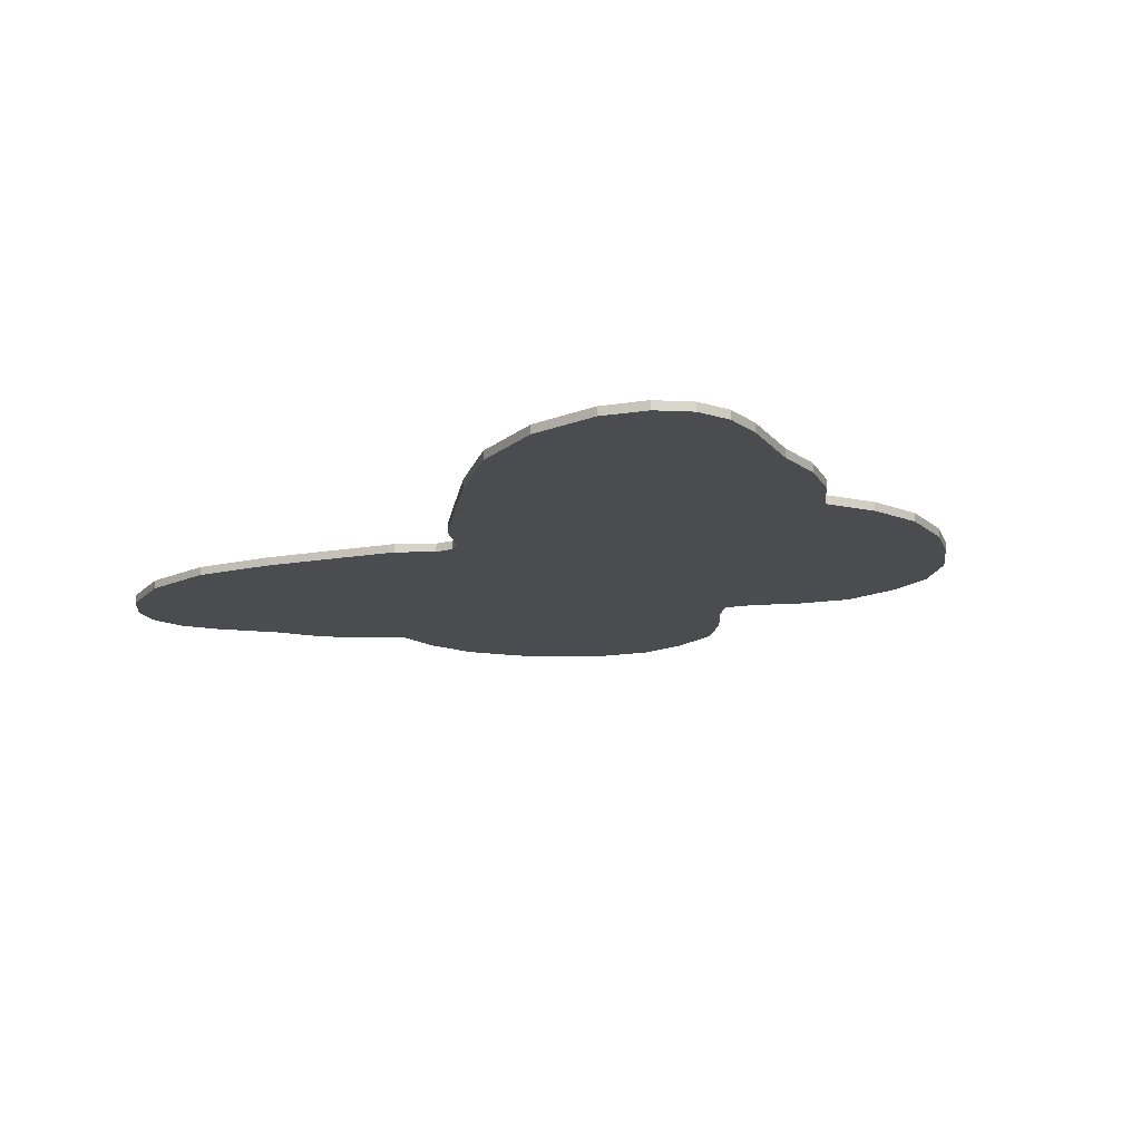
<metadata>
{"format":"obj","ext":"obj","renderer":"f3d","projection":"perspective","resolution":1024,"background":"white","views":[{"elev":-15.2,"azim":50.8,"up":"+Y"}]}
</metadata>
<code>
v 0 0 0.215
v 0 0 0
v -0.025 0 0.225
v -0.065 0 0.27
v -0.025 0 0.225
v 0 0 0
v -0.15 0 0.32
v -0.065 0 0.27
v 0 0 0
v -0.245 0 0.375
v -0.15 0 0.32
v 0 0 0
v -0.355 0 0.425
v -0.245 0 0.375
v 0 0 0
v -0.47 0 0.44
v -0.355 0 0.425
v 0 0 0
v -0.57 0 0.42
v -0.47 0 0.44
v 0 0 0
v -0.625 0 0.385
v -0.57 0 0.42
v 0 0 0
v -0.655 0 0.34
v -0.625 0 0.385
v 0 0 0
v -0.66 0 0.29
v -0.655 0 0.34
v 0 0 0
v -0.645 0 0.235
v -0.645 0 0.235
v 0 0 0
v -0.6 0 0.14
v -0.6 0 0.14
v 0 0 0
v -0.58 0 0.07
v -0.58 0 0.07
v 0 0 0
v -0.545 0 0.01
v -0.545 0 0.01
v 0 0 0
v -0.495 0 -0.04
v -0.515 0 -0.115
v -0.495 0 -0.04
v 0 0 0
v -0.515 0 -0.195
v -0.515 0 -0.115
v 0 0 0
v -0.485 0 -0.28
v -0.515 0 -0.195
v 0 0 0
v -0.445 0 -0.34
v -0.445 0 -0.34
v 0 0 0
v -0.39 0 -0.4
v -0.39 0 -0.4
v 0 0 0
v -0.32 0 -0.44
v -0.32 0 -0.44
v 0 0 0
v -0.245 0 -0.45
v -0.245 0 -0.45
v 0 0 0
v -0.16 0 -0.44
v -0.16 0 -0.44
v 0 0 0
v -0.095 0 -0.4
v -0.095 0 -0.4
v 0 0 0
v -0.04 0 -0.35
v -0.04 0 -0.35
v 0 0 0
v 0 0 -0.325
v 0 0 0
v 0 0 0.215
v 0.025 0 0.225
v 0 0 0
v 0.025 0 0.225
v 0.065 0 0.27
v 0 0 0
v 0.065 0 0.27
v 0.15 0 0.32
v 0 0 0
v 0.15 0 0.32
v 0.245 0 0.375
v 0 0 0
v 0.245 0 0.375
v 0.355 0 0.425
v 0 0 0
v 0.355 0 0.425
v 0.47 0 0.44
v 0 0 0
v 0.47 0 0.44
v 0.57 0 0.42
v 0 0 0
v 0.57 0 0.42
v 0.625 0 0.385
v 0 0 0
v 0.625 0 0.385
v 0.655 0 0.34
v 0 0 0
v 0.655 0 0.34
v 0.66 0 0.29
v 0.645 0 0.235
v 0 0 0
v 0.645 0 0.235
v 0.6 0 0.14
v 0 0 0
v 0.6 0 0.14
v 0.58 0 0.07
v 0 0 0
v 0.58 0 0.07
v 0.545 0 0.01
v 0 0 0
v 0.545 0 0.01
v 0.495 0 -0.04
v 0 0 0
v 0.495 0 -0.04
v 0.515 0 -0.115
v 0 0 0
v 0.515 0 -0.115
v 0.515 0 -0.195
v 0 0 0
v 0.515 0 -0.195
v 0.485 0 -0.28
v 0.445 0 -0.34
v 0 0 0
v 0.445 0 -0.34
v 0.39 0 -0.4
v 0 0 0
v 0.39 0 -0.4
v 0.32 0 -0.44
v 0 0 0
v 0.32 0 -0.44
v 0.245 0 -0.45
v 0 0 0
v 0.245 0 -0.45
v 0.16 0 -0.44
v 0 0 0
v 0.16 0 -0.44
v 0.095 0 -0.4
v 0 0 0
v 0.095 0 -0.4
v 0.04 0 -0.35
v 0 0 0
v 0.04 0 -0.35
v 0 0 -0.325
v 0.095 0 -0.4
v 0.095 -0.0125 -0.4
v 0.04 -0.0125 -0.35
v 0.04 0 -0.35
v 0.16 0 -0.44
v 0.16 -0.0125 -0.44
v 0.095 -0.0125 -0.4
v 0.095 0 -0.4
v 0.245 0 -0.45
v 0.245 -0.0125 -0.45
v 0.16 -0.0125 -0.44
v 0.16 0 -0.44
v 0.32 0 -0.44
v 0.32 -0.0125 -0.44
v 0.245 -0.0125 -0.45
v 0.245 0 -0.45
v 0.39 0 -0.4
v 0.39 -0.0125 -0.4
v 0.32 -0.0125 -0.44
v 0.32 0 -0.44
v 0.445 0 -0.34
v 0.445 -0.0125 -0.34
v 0.39 -0.0125 -0.4
v 0.39 0 -0.4
v 0.485 0 -0.28
v 0.485 -0.0125 -0.28
v 0.445 -0.0125 -0.34
v 0.445 0 -0.34
v 0.515 0 -0.195
v 0.515 -0.0125 -0.195
v 0.485 -0.0125 -0.28
v 0.485 0 -0.28
v 0.515 0 -0.115
v 0.515 -0.0125 -0.115
v 0.515 -0.0125 -0.195
v 0.515 0 -0.195
v 0.495 0 -0.04
v 0.495 -0.0125 -0.04
v 0.515 -0.0125 -0.115
v 0.515 0 -0.115
v 0.545 0 0.01
v 0.545 -0.0125 0.01
v 0.495 -0.0125 -0.04
v 0.495 0 -0.04
v 0.58 0 0.07
v 0.58 -0.0125 0.07
v 0.545 -0.0125 0.01
v 0.545 0 0.01
v 0.6 0 0.14
v 0.6 -0.0125 0.14
v 0.58 -0.0125 0.07
v 0.58 0 0.07
v 0.645 0 0.235
v 0.645 -0.0125 0.235
v 0.6 -0.0125 0.14
v 0.6 0 0.14
v 0.66 0 0.29
v 0.66 -0.0125 0.29
v 0.645 -0.0125 0.235
v 0.645 0 0.235
v 0.655 0 0.34
v 0.655 -0.0125 0.34
v 0.66 -0.0125 0.29
v 0.66 0 0.29
v 0.625 0 0.385
v 0.625 -0.0125 0.385
v 0.655 -0.0125 0.34
v 0.655 0 0.34
v 0.57 0 0.42
v 0.57 -0.0125 0.42
v 0.625 -0.0125 0.385
v 0.625 0 0.385
v 0.47 0 0.44
v 0.47 -0.0125 0.44
v 0.57 -0.0125 0.42
v 0.57 0 0.42
v 0.355 0 0.425
v 0.355 -0.0125 0.425
v 0.47 -0.0125 0.44
v 0.47 0 0.44
v 0.245 0 0.375
v 0.245 -0.0125 0.375
v 0.355 -0.0125 0.425
v 0.355 0 0.425
v 0.15 0 0.32
v 0.15 -0.0125 0.32
v 0.245 -0.0125 0.375
v 0.245 0 0.375
v 0.065 0 0.27
v 0.065 -0.0125 0.27
v 0.15 -0.0125 0.32
v 0.15 0 0.32
v 0.025 0 0.225
v 0.025 -0.0125 0.225
v 0.065 -0.0125 0.27
v 0.065 0 0.27
v 0 0 0.215
v 0 -0.0125 0.215
v 0.025 -0.0125 0.225
v 0.025 0 0.225
v -0.025 0 0.225
v -0.025 -0.0125 0.225
v 0 -0.0125 0.215
v 0 0 0.215
v -0.065 0 0.27
v -0.065 -0.0125 0.27
v -0.025 -0.0125 0.225
v -0.025 0 0.225
v -0.15 0 0.32
v -0.15 -0.0125 0.32
v -0.065 -0.0125 0.27
v -0.065 0 0.27
v -0.245 0 0.375
v -0.245 -0.0125 0.375
v -0.15 -0.0125 0.32
v -0.15 0 0.32
v -0.355 0 0.425
v -0.355 -0.0125 0.425
v -0.245 -0.0125 0.375
v -0.245 0 0.375
v -0.47 0 0.44
v -0.47 -0.0125 0.44
v -0.355 -0.0125 0.425
v -0.355 0 0.425
v -0.57 0 0.42
v -0.57 -0.0125 0.42
v -0.47 -0.0125 0.44
v -0.47 0 0.44
v -0.625 0 0.385
v -0.625 -0.0125 0.385
v -0.57 -0.0125 0.42
v -0.57 0 0.42
v -0.655 0 0.34
v -0.655 -0.0125 0.34
v -0.625 -0.0125 0.385
v -0.625 0 0.385
v -0.66 0 0.29
v -0.66 -0.0125 0.29
v -0.655 -0.0125 0.34
v -0.655 0 0.34
v -0.645 0 0.235
v -0.645 -0.0125 0.235
v -0.66 -0.0125 0.29
v -0.66 0 0.29
v -0.6 0 0.14
v -0.6 -0.0125 0.14
v -0.645 -0.0125 0.235
v -0.645 0 0.235
v -0.58 0 0.07
v -0.58 -0.0125 0.07
v -0.6 -0.0125 0.14
v -0.6 0 0.14
v -0.545 0 0.01
v -0.545 -0.0125 0.01
v -0.58 -0.0125 0.07
v -0.58 0 0.07
v -0.495 0 -0.04
v -0.495 -0.0125 -0.04
v -0.545 -0.0125 0.01
v -0.545 0 0.01
v -0.515 0 -0.115
v -0.515 -0.0125 -0.115
v -0.495 -0.0125 -0.04
v -0.495 0 -0.04
v -0.515 0 -0.195
v -0.515 -0.0125 -0.195
v -0.515 -0.0125 -0.115
v -0.515 0 -0.115
v -0.485 0 -0.28
v -0.485 -0.0125 -0.28
v -0.515 -0.0125 -0.195
v -0.515 0 -0.195
v -0.445 0 -0.34
v -0.445 -0.0125 -0.34
v -0.485 -0.0125 -0.28
v -0.485 0 -0.28
v -0.39 0 -0.4
v -0.39 -0.0125 -0.4
v -0.445 -0.0125 -0.34
v -0.445 0 -0.34
v -0.32 0 -0.44
v -0.32 -0.0125 -0.44
v -0.39 -0.0125 -0.4
v -0.39 0 -0.4
v -0.245 0 -0.45
v -0.245 -0.0125 -0.45
v -0.32 -0.0125 -0.44
v -0.32 0 -0.44
v -0.16 0 -0.44
v -0.16 -0.0125 -0.44
v -0.245 -0.0125 -0.45
v -0.245 0 -0.45
v -0.095 0 -0.4
v -0.095 -0.0125 -0.4
v -0.16 -0.0125 -0.44
v -0.16 0 -0.44
v -0.04 0 -0.35
v -0.04 -0.0125 -0.35
v -0.095 -0.0125 -0.4
v -0.095 0 -0.4
v 0 0 -0.325
v 0 -0.0125 -0.325
v -0.04 -0.0125 -0.35
v -0.04 0 -0.35
v 0.04 0 -0.35
v 0.04 -0.0125 -0.35
v 0 -0.0125 -0.325
v 0 0 -0.325
v -0.025 -0.0125 -0.125
v -0.02 -0.0125 -0.175
v 0 -0.0125 -0.23
v 0 -0.0125 0.095
v -0.025 -0.0125 -0.125
v 0 -0.0125 0.095
v -0.02 -0.0125 0.09
v -0.035 -0.0125 0.075
v -0.335 -0.0125 0
v -0.025 -0.0125 -0.125
v -0.035 -0.0125 0.075
v -0.075 -0.0125 0.145
v -0.42 -0.0125 0.005
v -0.335 -0.0125 0
v -0.075 -0.0125 0.145
v -0.13 -0.0125 0.2
v -0.46 -0.0125 0.015
v -0.42 -0.0125 0.005
v -0.13 -0.0125 0.2
v -0.195 -0.0125 0.245
v -0.49 -0.0125 0.035
v -0.46 -0.0125 0.015
v -0.195 -0.0125 0.245
v -0.295 -0.0125 0.3
v -0.52 -0.0125 0.09
v -0.49 -0.0125 0.035
v -0.295 -0.0125 0.3
v -0.38 -0.0125 0.335
v -0.535 -0.0125 0.16
v -0.52 -0.0125 0.09
v -0.38 -0.0125 0.335
v -0.48 -0.0125 0.35
v -0.565 -0.0125 0.225
v -0.535 -0.0125 0.16
v -0.48 -0.0125 0.35
v -0.55 -0.0125 0.34
v -0.585 -0.0125 0.28
v -0.565 -0.0125 0.225
v -0.55 -0.0125 0.34
v -0.58 -0.0125 0.315
v -0.025 -0.0125 -0.125
v -0.335 -0.0125 0
v -0.365 -0.0125 -0.025
v -0.045 -0.0125 -0.19
v -0.045 -0.0125 -0.19
v -0.365 -0.0125 -0.025
v -0.415 -0.0125 -0.055
v -0.08 -0.0125 -0.28
v -0.08 -0.0125 -0.28
v -0.415 -0.0125 -0.055
v -0.44 -0.0125 -0.095
v -0.135 -0.0125 -0.34
v -0.135 -0.0125 -0.34
v -0.44 -0.0125 -0.095
v -0.45 -0.0125 -0.16
v -0.205 -0.0125 -0.375
v -0.205 -0.0125 -0.375
v -0.45 -0.0125 -0.16
v -0.435 -0.0125 -0.245
v -0.285 -0.0125 -0.38
v -0.285 -0.0125 -0.38
v -0.435 -0.0125 -0.245
v -0.395 -0.0125 -0.315
v -0.345 -0.0125 -0.36
v 0 -0.0125 -0.23
v 0.02 -0.0125 -0.175
v 0.025 -0.0125 -0.125
v 0 -0.0125 0.095
v 0.02 -0.0125 0.09
v 0 -0.0125 0.095
v 0.025 -0.0125 -0.125
v 0.035 -0.0125 0.075
v 0.035 -0.0125 0.075
v 0.025 -0.0125 -0.125
v 0.335 -0.0125 0
v 0.075 -0.0125 0.145
v 0.075 -0.0125 0.145
v 0.335 -0.0125 0
v 0.42 -0.0125 0.005
v 0.13 -0.0125 0.2
v 0.13 -0.0125 0.2
v 0.42 -0.0125 0.005
v 0.46 -0.0125 0.015
v 0.195 -0.0125 0.245
v 0.195 -0.0125 0.245
v 0.46 -0.0125 0.015
v 0.49 -0.0125 0.035
v 0.295 -0.0125 0.3
v 0.295 -0.0125 0.3
v 0.49 -0.0125 0.035
v 0.52 -0.0125 0.09
v 0.38 -0.0125 0.335
v 0.38 -0.0125 0.335
v 0.52 -0.0125 0.09
v 0.535 -0.0125 0.16
v 0.48 -0.0125 0.35
v 0.48 -0.0125 0.35
v 0.535 -0.0125 0.16
v 0.565 -0.0125 0.225
v 0.55 -0.0125 0.34
v 0.55 -0.0125 0.34
v 0.565 -0.0125 0.225
v 0.585 -0.0125 0.28
v 0.58 -0.0125 0.315
v 0.365 -0.0125 -0.025
v 0.335 -0.0125 0
v 0.025 -0.0125 -0.125
v 0.045 -0.0125 -0.19
v 0.415 -0.0125 -0.055
v 0.365 -0.0125 -0.025
v 0.045 -0.0125 -0.19
v 0.08 -0.0125 -0.28
v 0.44 -0.0125 -0.095
v 0.415 -0.0125 -0.055
v 0.08 -0.0125 -0.28
v 0.135 -0.0125 -0.34
v 0.45 -0.0125 -0.16
v 0.44 -0.0125 -0.095
v 0.135 -0.0125 -0.34
v 0.205 -0.0125 -0.375
v 0.435 -0.0125 -0.245
v 0.45 -0.0125 -0.16
v 0.205 -0.0125 -0.375
v 0.285 -0.0125 -0.38
v 0.395 -0.0125 -0.315
v 0.435 -0.0125 -0.245
v 0.285 -0.0125 -0.38
v 0.345 -0.0125 -0.36
v -0.02 -0.0125 0.09
v 0 -0.0125 0.095
v 0 -0.0125 0.215
v -0.025 -0.0125 0.225
v -0.035 -0.0125 0.075
v -0.02 -0.0125 0.09
v -0.025 -0.0125 0.225
v -0.075 -0.0125 0.145
v -0.075 -0.0125 0.145
v -0.025 -0.0125 0.225
v -0.065 -0.0125 0.27
v -0.13 -0.0125 0.2
v -0.13 -0.0125 0.2
v -0.065 -0.0125 0.27
v -0.15 -0.0125 0.32
v -0.195 -0.0125 0.245
v -0.195 -0.0125 0.245
v -0.15 -0.0125 0.32
v -0.245 -0.0125 0.375
v -0.295 -0.0125 0.3
v -0.295 -0.0125 0.3
v -0.245 -0.0125 0.375
v -0.355 -0.0125 0.425
v -0.38 -0.0125 0.335
v -0.38 -0.0125 0.335
v -0.355 -0.0125 0.425
v -0.47 -0.0125 0.44
v -0.48 -0.0125 0.35
v -0.48 -0.0125 0.35
v -0.47 -0.0125 0.44
v -0.57 -0.0125 0.42
v -0.55 -0.0125 0.34
v -0.55 -0.0125 0.34
v -0.57 -0.0125 0.42
v -0.625 -0.0125 0.385
v -0.58 -0.0125 0.315
v -0.58 -0.0125 0.315
v -0.625 -0.0125 0.385
v -0.655 -0.0125 0.34
v -0.585 -0.0125 0.28
v -0.585 -0.0125 0.28
v -0.655 -0.0125 0.34
v -0.66 -0.0125 0.29
v -0.645 -0.0125 0.235
v -0.565 -0.0125 0.225
v -0.585 -0.0125 0.28
v -0.645 -0.0125 0.235
v -0.6 -0.0125 0.14
v -0.535 -0.0125 0.16
v -0.565 -0.0125 0.225
v -0.6 -0.0125 0.14
v -0.58 -0.0125 0.07
v -0.52 -0.0125 0.09
v -0.535 -0.0125 0.16
v -0.58 -0.0125 0.07
v -0.545 -0.0125 0.01
v -0.49 -0.0125 0.035
v -0.52 -0.0125 0.09
v -0.545 -0.0125 0.01
v -0.495 -0.0125 -0.04
v -0.46 -0.0125 0.015
v -0.49 -0.0125 0.035
v -0.495 -0.0125 -0.04
v -0.44 -0.0125 -0.095
v -0.42 -0.0125 0.005
v -0.46 -0.0125 0.015
v -0.44 -0.0125 -0.095
v -0.415 -0.0125 -0.055
v -0.42 -0.0125 0.005
v -0.415 -0.0125 -0.055
v -0.365 -0.0125 -0.025
v -0.335 -0.0125 0
v -0.44 -0.0125 -0.095
v -0.495 -0.0125 -0.04
v -0.515 -0.0125 -0.115
v -0.45 -0.0125 -0.16
v -0.45 -0.0125 -0.16
v -0.515 -0.0125 -0.115
v -0.515 -0.0125 -0.195
v -0.435 -0.0125 -0.245
v -0.435 -0.0125 -0.245
v -0.515 -0.0125 -0.195
v -0.485 -0.0125 -0.28
v -0.445 -0.0125 -0.34
v -0.395 -0.0125 -0.315
v -0.435 -0.0125 -0.245
v -0.445 -0.0125 -0.34
v -0.39 -0.0125 -0.4
v -0.345 -0.0125 -0.36
v -0.395 -0.0125 -0.315
v -0.39 -0.0125 -0.4
v -0.32 -0.0125 -0.44
v -0.285 -0.0125 -0.38
v -0.345 -0.0125 -0.36
v -0.32 -0.0125 -0.44
v -0.245 -0.0125 -0.45
v -0.205 -0.0125 -0.375
v -0.285 -0.0125 -0.38
v -0.245 -0.0125 -0.45
v -0.16 -0.0125 -0.44
v -0.135 -0.0125 -0.34
v -0.205 -0.0125 -0.375
v -0.16 -0.0125 -0.44
v -0.095 -0.0125 -0.4
v -0.08 -0.0125 -0.28
v -0.135 -0.0125 -0.34
v -0.095 -0.0125 -0.4
v -0.04 -0.0125 -0.35
v 0 -0.0125 -0.23
v -0.08 -0.0125 -0.28
v -0.04 -0.0125 -0.35
v 0 -0.0125 -0.325
v -0.045 -0.0125 -0.19
v -0.08 -0.0125 -0.28
v 0 -0.0125 -0.23
v -0.02 -0.0125 -0.175
v -0.025 -0.0125 -0.125
v -0.045 -0.0125 -0.19
v -0.02 -0.0125 -0.175
v 0 -0.0125 0.215
v 0 -0.0125 0.095
v 0.02 -0.0125 0.09
v 0.025 -0.0125 0.225
v 0.025 -0.0125 0.225
v 0.02 -0.0125 0.09
v 0.035 -0.0125 0.075
v 0.075 -0.0125 0.145
v 0.065 -0.0125 0.27
v 0.025 -0.0125 0.225
v 0.075 -0.0125 0.145
v 0.13 -0.0125 0.2
v 0.15 -0.0125 0.32
v 0.065 -0.0125 0.27
v 0.13 -0.0125 0.2
v 0.195 -0.0125 0.245
v 0.245 -0.0125 0.375
v 0.15 -0.0125 0.32
v 0.195 -0.0125 0.245
v 0.295 -0.0125 0.3
v 0.355 -0.0125 0.425
v 0.245 -0.0125 0.375
v 0.295 -0.0125 0.3
v 0.38 -0.0125 0.335
v 0.47 -0.0125 0.44
v 0.355 -0.0125 0.425
v 0.38 -0.0125 0.335
v 0.48 -0.0125 0.35
v 0.57 -0.0125 0.42
v 0.47 -0.0125 0.44
v 0.48 -0.0125 0.35
v 0.55 -0.0125 0.34
v 0.625 -0.0125 0.385
v 0.57 -0.0125 0.42
v 0.55 -0.0125 0.34
v 0.58 -0.0125 0.315
v 0.655 -0.0125 0.34
v 0.625 -0.0125 0.385
v 0.58 -0.0125 0.315
v 0.585 -0.0125 0.28
v 0.66 -0.0125 0.29
v 0.655 -0.0125 0.34
v 0.585 -0.0125 0.28
v 0.645 -0.0125 0.235
v 0.645 -0.0125 0.235
v 0.585 -0.0125 0.28
v 0.565 -0.0125 0.225
v 0.6 -0.0125 0.14
v 0.6 -0.0125 0.14
v 0.565 -0.0125 0.225
v 0.535 -0.0125 0.16
v 0.58 -0.0125 0.07
v 0.58 -0.0125 0.07
v 0.535 -0.0125 0.16
v 0.52 -0.0125 0.09
v 0.545 -0.0125 0.01
v 0.545 -0.0125 0.01
v 0.52 -0.0125 0.09
v 0.49 -0.0125 0.035
v 0.495 -0.0125 -0.04
v 0.495 -0.0125 -0.04
v 0.49 -0.0125 0.035
v 0.46 -0.0125 0.015
v 0.44 -0.0125 -0.095
v 0.44 -0.0125 -0.095
v 0.46 -0.0125 0.015
v 0.42 -0.0125 0.005
v 0.415 -0.0125 -0.055
v 0.365 -0.0125 -0.025
v 0.415 -0.0125 -0.055
v 0.42 -0.0125 0.005
v 0.335 -0.0125 0
v 0.515 -0.0125 -0.115
v 0.495 -0.0125 -0.04
v 0.44 -0.0125 -0.095
v 0.45 -0.0125 -0.16
v 0.515 -0.0125 -0.195
v 0.515 -0.0125 -0.115
v 0.45 -0.0125 -0.16
v 0.435 -0.0125 -0.245
v 0.485 -0.0125 -0.28
v 0.515 -0.0125 -0.195
v 0.435 -0.0125 -0.245
v 0.445 -0.0125 -0.34
v 0.445 -0.0125 -0.34
v 0.435 -0.0125 -0.245
v 0.395 -0.0125 -0.315
v 0.39 -0.0125 -0.4
v 0.39 -0.0125 -0.4
v 0.395 -0.0125 -0.315
v 0.345 -0.0125 -0.36
v 0.32 -0.0125 -0.44
v 0.32 -0.0125 -0.44
v 0.345 -0.0125 -0.36
v 0.285 -0.0125 -0.38
v 0.245 -0.0125 -0.45
v 0.245 -0.0125 -0.45
v 0.285 -0.0125 -0.38
v 0.205 -0.0125 -0.375
v 0.16 -0.0125 -0.44
v 0.16 -0.0125 -0.44
v 0.205 -0.0125 -0.375
v 0.135 -0.0125 -0.34
v 0.095 -0.0125 -0.4
v 0.095 -0.0125 -0.4
v 0.135 -0.0125 -0.34
v 0.08 -0.0125 -0.28
v 0.04 -0.0125 -0.35
v 0.04 -0.0125 -0.35
v 0.08 -0.0125 -0.28
v 0 -0.0125 -0.23
v 0 -0.0125 -0.325
v 0 -0.0125 -0.23
v 0.08 -0.0125 -0.28
v 0.045 -0.0125 -0.19
v 0.02 -0.0125 -0.175
v 0.025 -0.0125 -0.125
v 0.02 -0.0125 -0.175
v 0.045 -0.0125 -0.19
g mesh3679072
f 1 2 3
f 4 5 6
f 7 8 9
f 10 11 12
f 13 14 15
f 16 17 18
f 19 20 21
f 22 23 24
f 25 26 27
f 28 29 30
f 30 31 28
f 32 33 34
f 35 36 37
f 38 39 40
f 41 42 43
f 44 45 46
f 47 48 49
f 50 51 52
f 52 53 50
f 54 55 56
f 57 58 59
f 60 61 62
f 63 64 65
f 66 67 68
f 69 70 71
f 72 73 74
f 75 76 77
f 78 79 80
f 81 82 83
f 84 85 86
f 87 88 89
f 90 91 92
f 93 94 95
f 96 97 98
f 99 100 101
f 102 103 104
f 104 105 102
f 106 107 108
f 109 110 111
f 112 113 114
f 115 116 117
f 118 119 120
f 121 122 123
f 124 125 126
f 126 127 124
f 128 129 130
f 131 132 133
f 134 135 136
f 137 138 139
f 140 141 142
f 143 144 145
f 146 147 148
f 149 150 151
f 151 152 149
f 153 154 155
f 155 156 153
f 157 158 159
f 159 160 157
f 161 162 163
f 163 164 161
f 165 166 167
f 167 168 165
f 169 170 171
f 171 172 169
f 173 174 175
f 175 176 173
f 177 178 179
f 179 180 177
f 181 182 183
f 183 184 181
f 185 186 187
f 187 188 185
f 189 190 191
f 191 192 189
f 193 194 195
f 195 196 193
f 197 198 199
f 199 200 197
f 201 202 203
f 203 204 201
f 205 206 207
f 207 208 205
f 209 210 211
f 211 212 209
f 213 214 215
f 215 216 213
f 217 218 219
f 219 220 217
f 221 222 223
f 223 224 221
f 225 226 227
f 227 228 225
f 229 230 231
f 231 232 229
f 233 234 235
f 235 236 233
f 237 238 239
f 239 240 237
f 241 242 243
f 243 244 241
f 245 246 247
f 247 248 245
f 249 250 251
f 251 252 249
f 253 254 255
f 255 256 253
f 257 258 259
f 259 260 257
f 261 262 263
f 263 264 261
f 265 266 267
f 267 268 265
f 269 270 271
f 271 272 269
f 273 274 275
f 275 276 273
f 277 278 279
f 279 280 277
f 281 282 283
f 283 284 281
f 285 286 287
f 287 288 285
f 289 290 291
f 291 292 289
f 293 294 295
f 295 296 293
f 297 298 299
f 299 300 297
f 301 302 303
f 303 304 301
f 305 306 307
f 307 308 305
f 309 310 311
f 311 312 309
f 313 314 315
f 315 316 313
f 317 318 319
f 319 320 317
f 321 322 323
f 323 324 321
f 325 326 327
f 327 328 325
f 329 330 331
f 331 332 329
f 333 334 335
f 335 336 333
f 337 338 339
f 339 340 337
f 341 342 343
f 343 344 341
f 345 346 347
f 347 348 345
f 349 350 351
f 351 352 349
f 353 354 355
f 355 356 353
g mesh3679074
f 357 358 359
f 359 360 357
f 361 362 363
f 363 364 361
f 365 366 367
f 367 368 365
f 369 370 371
f 371 372 369
f 373 374 375
f 375 376 373
f 377 378 379
f 379 380 377
f 381 382 383
f 383 384 381
f 385 386 387
f 387 388 385
f 389 390 391
f 391 392 389
f 393 394 395
f 395 396 393
f 397 398 399
f 399 400 397
f 401 402 403
f 403 404 401
f 405 406 407
f 407 408 405
f 409 410 411
f 411 412 409
f 413 414 415
f 415 416 413
f 417 418 419
f 419 420 417
f 421 422 423
f 423 424 421
f 425 426 427
f 427 428 425
f 429 430 431
f 431 432 429
f 433 434 435
f 435 436 433
f 437 438 439
f 439 440 437
f 441 442 443
f 443 444 441
f 445 446 447
f 447 448 445
f 449 450 451
f 451 452 449
f 453 454 455
f 455 456 453
f 457 458 459
f 459 460 457
f 461 462 463
f 463 464 461
f 465 466 467
f 467 468 465
f 469 470 471
f 471 472 469
f 473 474 475
f 475 476 473
f 477 478 479
f 479 480 477
f 481 482 483
f 483 484 481
g mesh3679076
f 485 486 487
f 487 488 485
f 489 490 491
f 491 492 489
f 493 494 495
f 495 496 493
f 497 498 499
f 499 500 497
f 501 502 503
f 503 504 501
f 505 506 507
f 507 508 505
f 509 510 511
f 511 512 509
f 513 514 515
f 515 516 513
f 517 518 519
f 519 520 517
f 521 522 523
f 523 524 521
f 525 526 527
f 527 528 525
f 529 530 531
f 531 532 529
f 533 534 535
f 535 536 533
f 537 538 539
f 539 540 537
f 541 542 543
f 543 544 541
f 545 546 547
f 547 548 545
f 549 550 551
f 551 552 549
f 553 554 555
f 555 556 553
f 557 558 559
f 559 560 557
f 561 562 563
f 563 564 561
f 565 566 567
f 567 568 565
f 569 570 571
f 571 572 569
f 573 574 575
f 575 576 573
f 577 578 579
f 579 580 577
f 581 582 583
f 583 584 581
f 585 586 587
f 587 588 585
f 589 590 591
f 591 592 589
f 593 594 595
f 595 596 593
f 597 598 599
f 599 600 597
f 601 602 603
f 604 605 606
f 606 607 604
f 608 609 610
f 610 611 608
f 612 613 614
f 614 615 612
f 616 617 618
f 618 619 616
f 620 621 622
f 622 623 620
f 624 625 626
f 626 627 624
f 628 629 630
f 630 631 628
f 632 633 634
f 634 635 632
f 636 637 638
f 638 639 636
f 640 641 642
f 642 643 640
f 644 645 646
f 646 647 644
f 648 649 650
f 650 651 648
f 652 653 654
f 654 655 652
f 656 657 658
f 658 659 656
f 660 661 662
f 662 663 660
f 664 665 666
f 666 667 664
f 668 669 670
f 670 671 668
f 672 673 674
f 674 675 672
f 676 677 678
f 678 679 676
f 680 681 682
f 682 683 680
f 684 685 686
f 686 687 684
f 688 689 690
f 690 691 688
f 692 693 694
f 694 695 692
f 696 697 698
f 698 699 696
f 700 701 702
f 702 703 700
f 704 705 706
f 706 707 704
f 708 709 710
f 710 711 708
f 712 713 714
f 714 715 712
f 716 717 718
f 718 719 716
f 720 721 722

</code>
